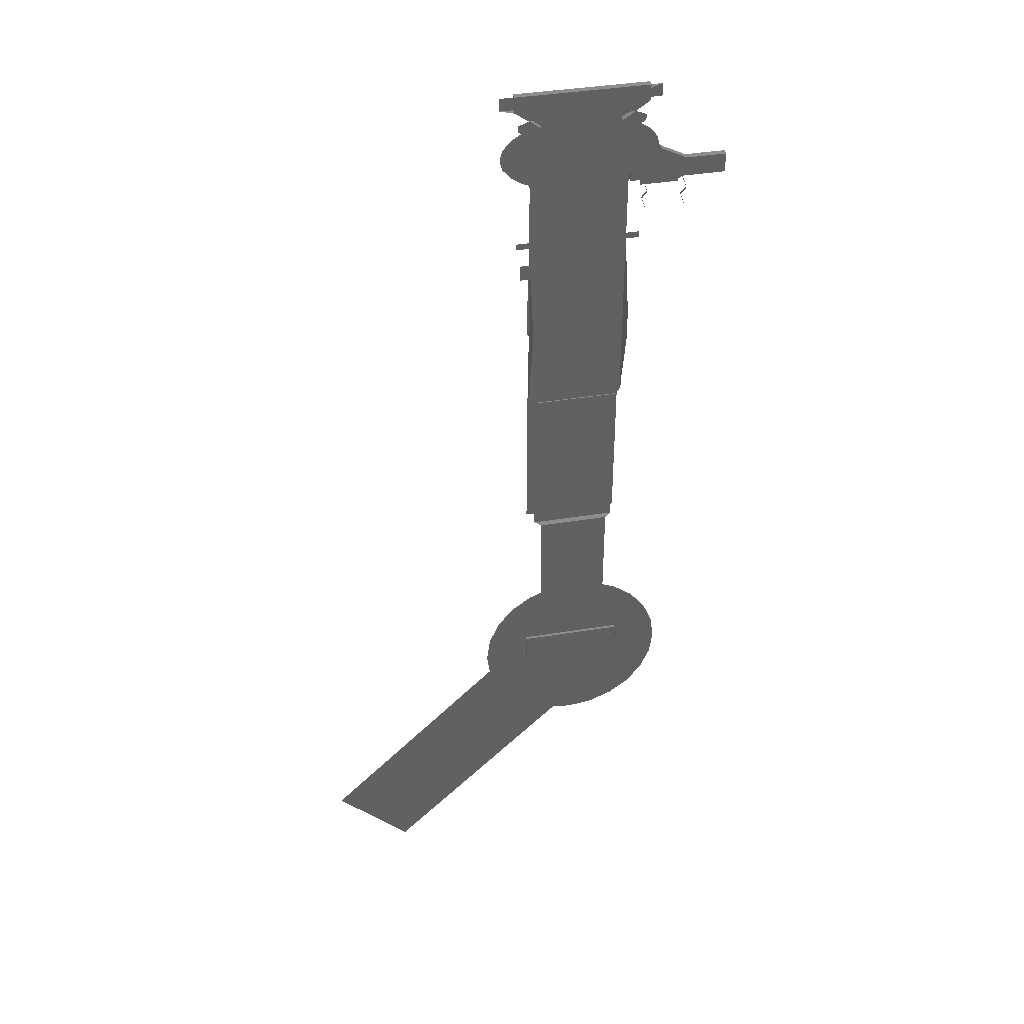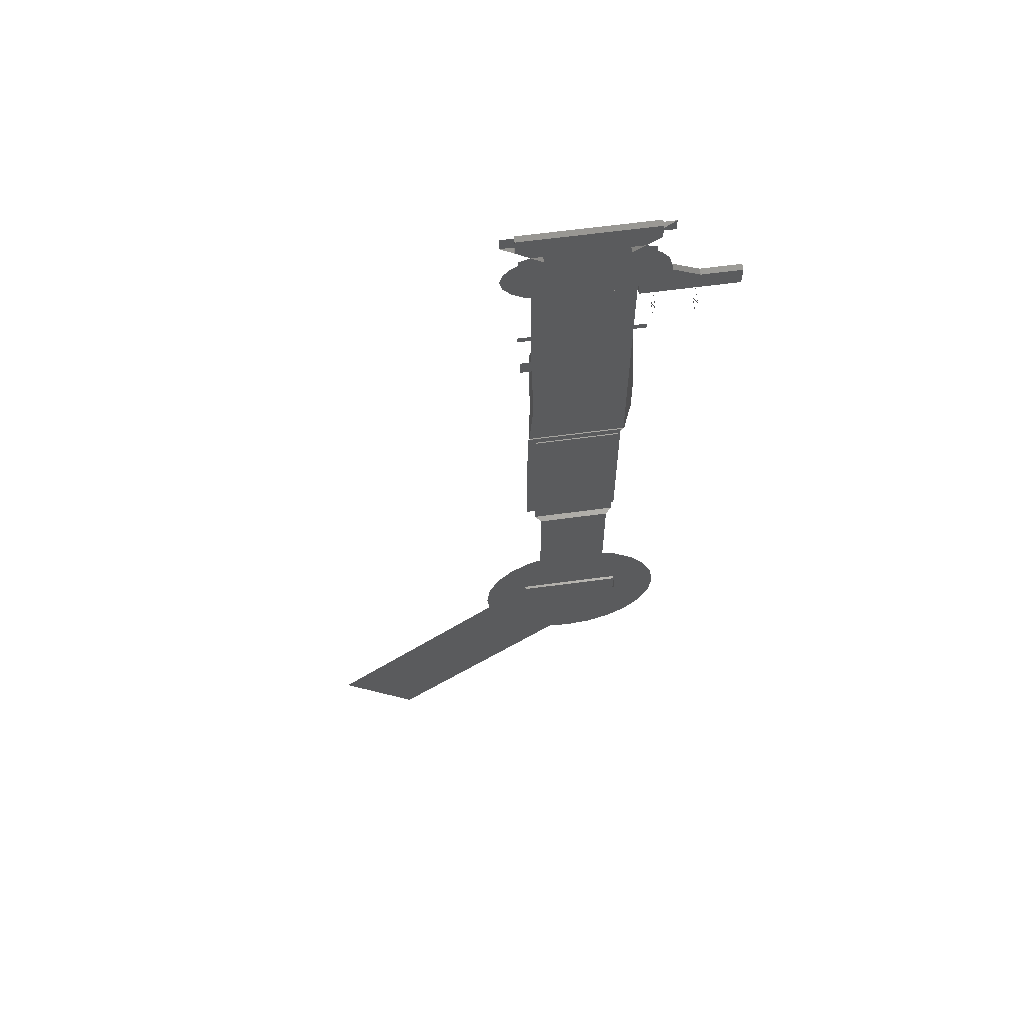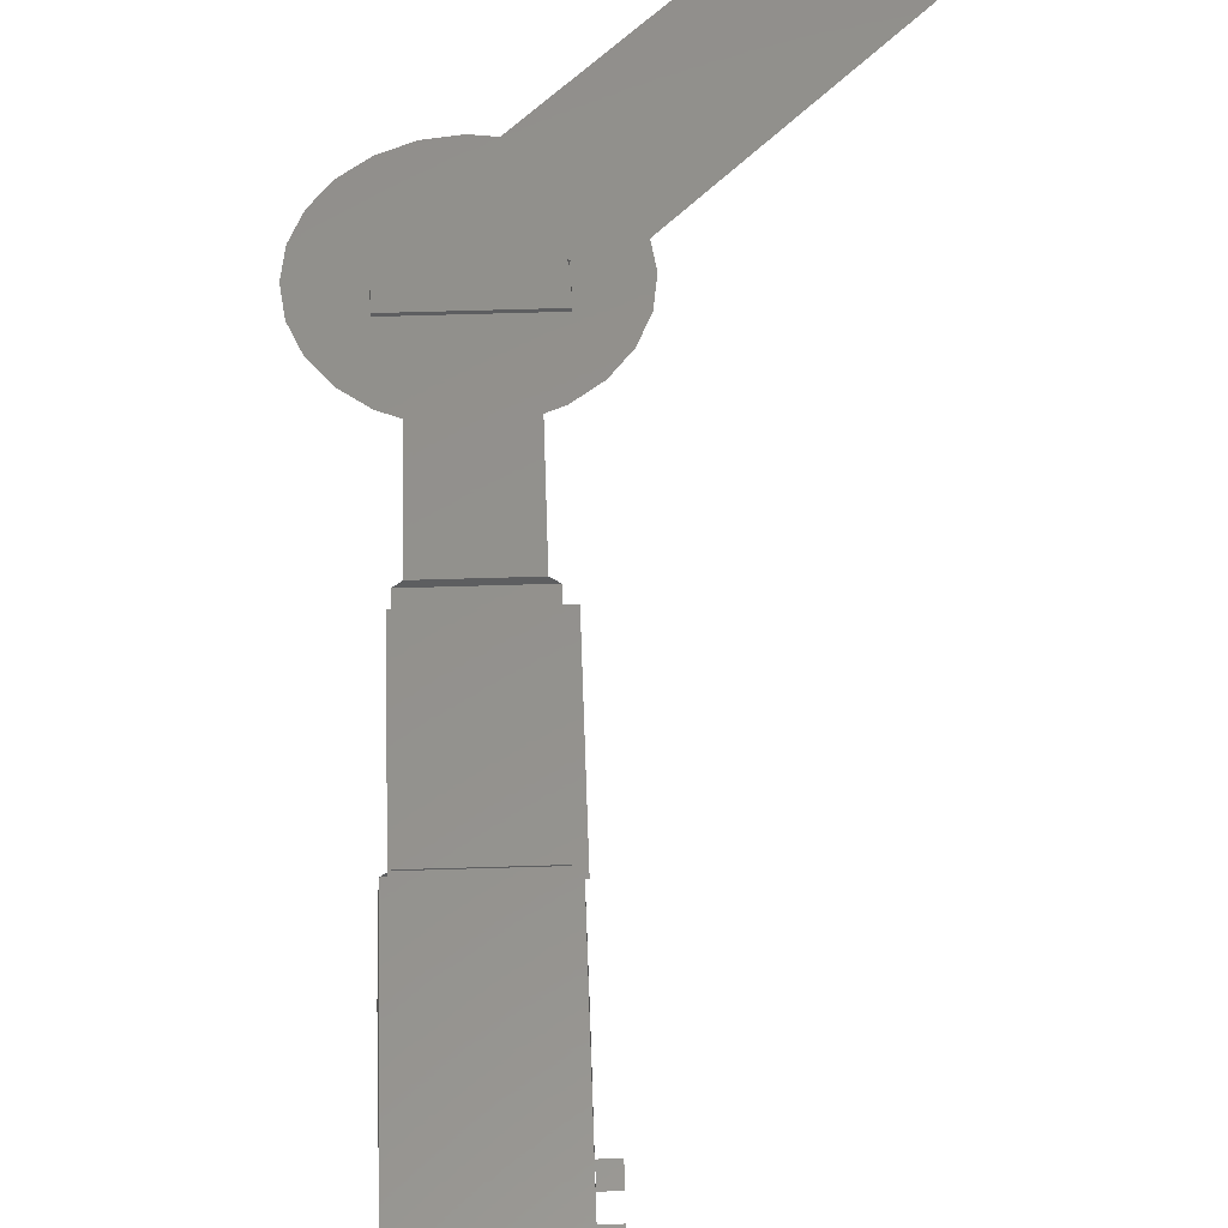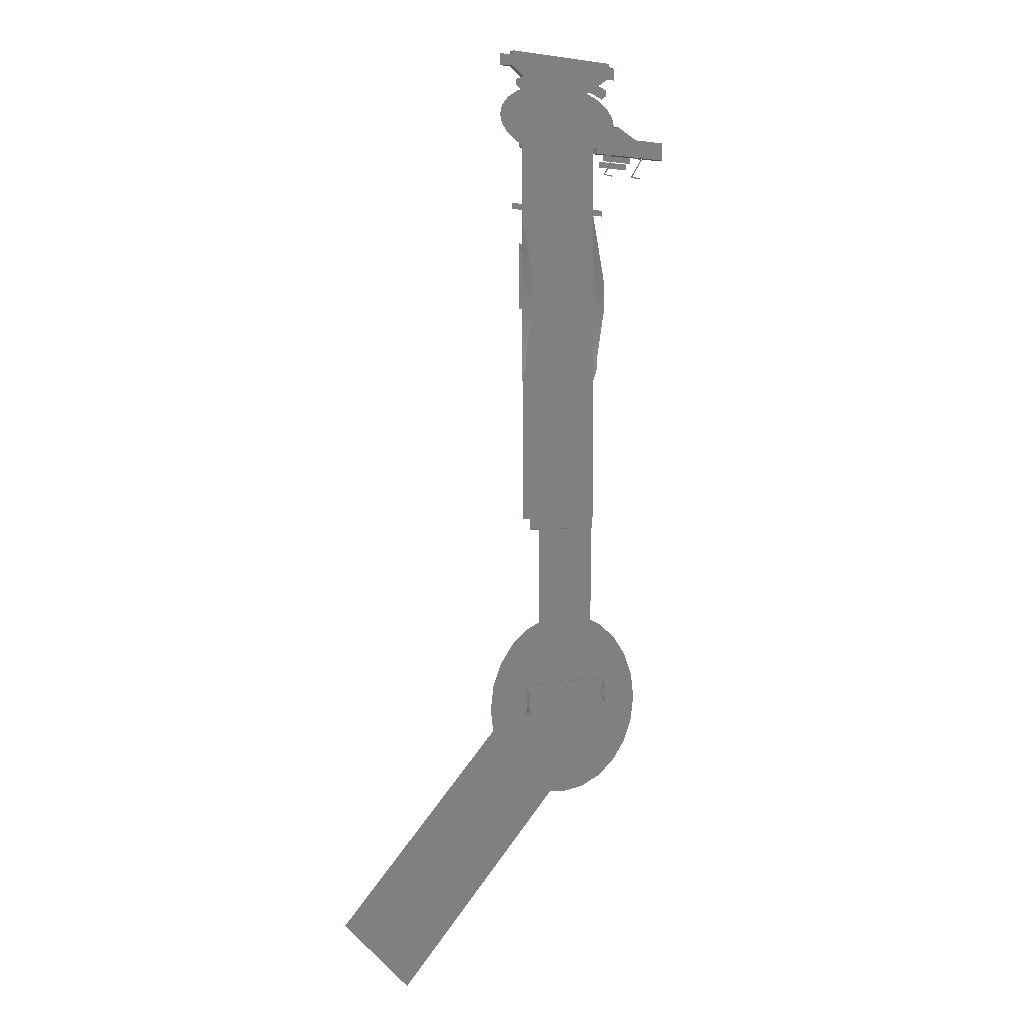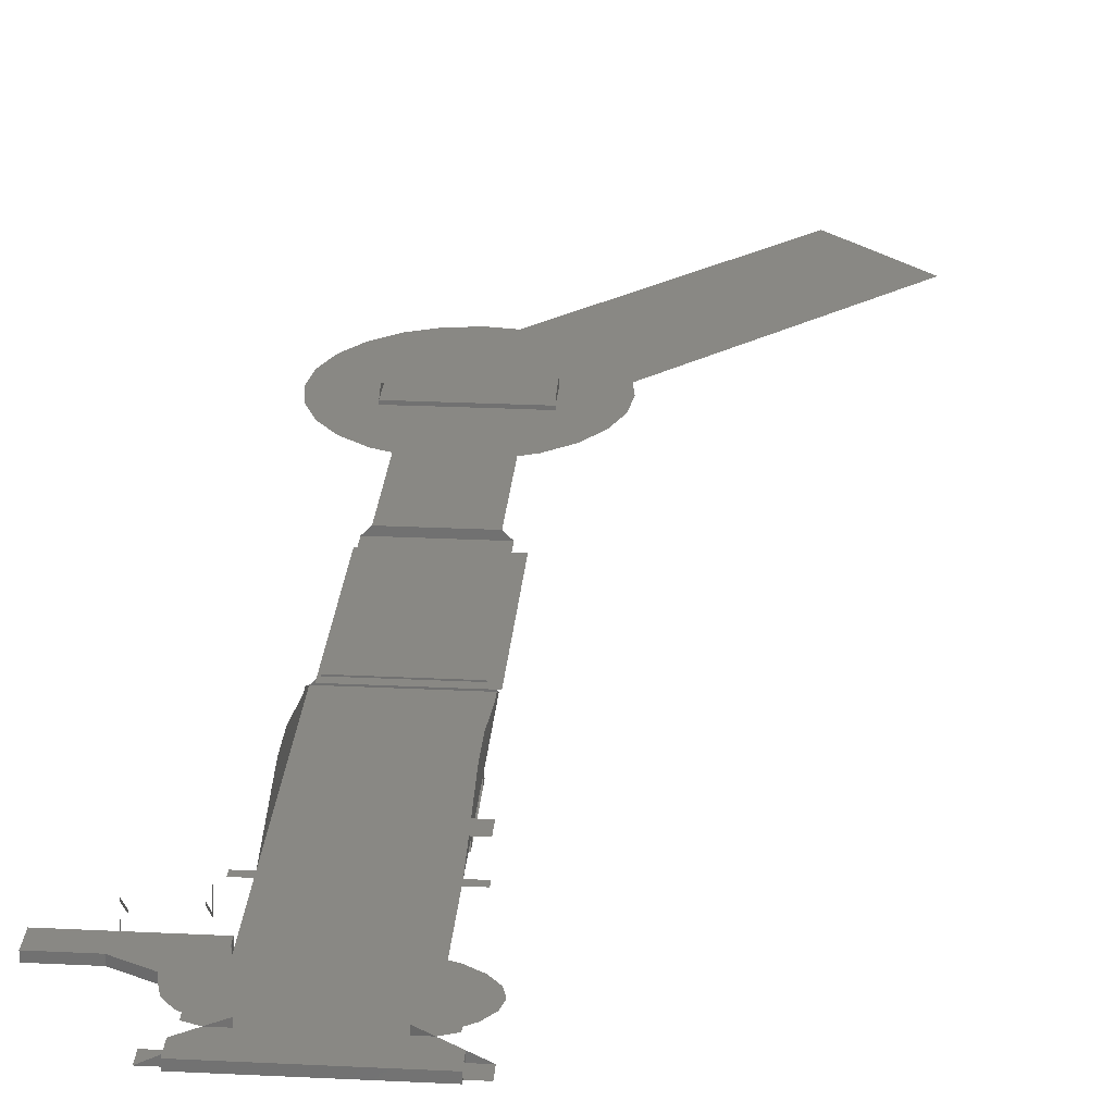
<metadata>
{"format":"stl","ext":"stl","renderer":"f3d","projection":"perspective","resolution":1024,"background":"white","views":[{"elev":40.2,"azim":168.6,"up":"+Z"},{"elev":62.5,"azim":172.2,"up":"+Z"},{"elev":55.3,"azim":-1.9,"up":"+Y"},{"elev":2.2,"azim":144.8,"up":"+Z"},{"elev":26.2,"azim":4.4,"up":"+Y"}]}
</metadata>
<code>
# stl→obj: 264 verts, 294 faces
v 0.01514 0.69 0.9171
v 0.04562 0.7204 0.9171
v 0.4114 0.69 0.9171
v 0.3809 0.7204 0.9171
v 0.01514 0.69 1.679
v 0.4114 0.69 1.679
v 0.3809 0.7204 0.1551
v 0.04562 0.7204 0.1551
v 0.2133 0.6595 0.1246
v -0.03058 0.6595 0.1551
v -0.03058 0.6595 0.1246
v 0.4571 0.6595 0.1551
v 0.4571 0.6595 0.1246
v 0.4488 0.7204 -0.0289
v 0.4571 0.7509 0.002659
v 0.4571 0.7204 0.002659
v -0.02227 0.7204 -0.0289
v -0.03058 0.7204 0.1246
v -0.03058 0.7204 0.002659
v 0.2133 0.7204 0.1246
v 0.002093 0.7204 -0.0583
v 0.04084 0.7204 -0.08355
v 0.09134 0.7204 -0.1029
v 0.1502 0.7204 -0.1151
v 0.2133 0.7204 -0.1193
v 0.4571 0.7204 0.1246
v 0.2764 0.7204 -0.1151
v 0.3352 0.7204 -0.1029
v 0.3857 0.7204 -0.08355
v 0.4244 0.7204 -0.0583
v 0.4571 0.7509 0.07886
v -0.03058 0.7509 0.07886
v -0.02227 0.7509 0.03421
v -0.03058 0.7509 0.002659
v 0.002093 0.7509 0.06362
v 0.4488 0.7509 0.03421
v 0.4244 0.7509 0.06362
v 0.1523 0.7204 0.002659
v 0.03038 0.6595 0.1246
v 0.03038 0.7204 0.1246
v 0.5181 0.6595 3.325
v 0.5181 0.69 3.34
v 0.5181 0.6595 3.34
v 0.5181 0.69 3.325
v -0.09154 0.6595 3.34
v -0.09154 0.69 3.34
v -0.09154 0.69 3.325
v -0.09154 0.6595 3.325
v -0.09154 0.69 3.264
v -0.02631 0.69 3.218
v 0.4528 0.69 3.218
v 0.5181 0.69 3.264
v 0.579 0.6595 3.264
v 0.5181 0.6595 3.264
v 0.579 0.6595 3.325
v -0.09154 0.6595 3.264
v -0.1525 0.6595 3.325
v -0.1525 0.6595 3.264
v 0.03038 0.6595 3.179
v 0.1186 0.6595 3.197
v 0.2133 0.6595 3.203
v 0.3079 0.6595 3.197
v 0.3961 0.6595 3.179
v 0.3961 0.69 3.179
v 0.4719 0.69 3.149
v 0.5028 0.69 3.199
v 0.5028 0.69 3.171
v -0.04537 0.69 3.149
v -0.0763 0.69 3.199
v -0.0763 0.69 3.171
v 0.03038 0.69 3.179
v -0.01534 0.6595 1.679
v 0.4419 0.6595 1.679
v 0.4419 0.7509 2.197
v 0.4419 0.6595 2.548
v 0.4419 0.7509 2.045
v 0.4419 0.69 1.786
v 0.4419 0.69 1.74
v 0.5028 0.6595 2.548
v 0.4419 0.6595 2.578
v 0.5028 0.6595 2.578
v -0.01534 0.6595 2.548
v -0.01534 0.6595 2.578
v -0.01534 0.6595 2.868
v 0.4419 0.6595 2.868
v -0.0763 0.6595 2.578
v -0.0763 0.6595 2.548
v -0.01534 0.629 2.868
v 0.01514 0.629 2.898
v -0.01534 0.629 3.112
v 0.4419 0.629 2.868
v 0.4114 0.629 2.898
v 0.4114 0.629 3.112
v 0.4419 0.629 3.112
v 0.01514 0.629 3.112
v -0.01534 0.6595 2.99
v -0.01534 0.6595 3.142
v -0.01534 0.6595 2.898
v -0.01534 0.6595 2.879
v -0.01534 0.69 2.879
v -0.01534 0.69 2.898
v -0.01534 0.69 2.868
v 0.4114 0.6595 2.898
v 0.01514 0.6595 2.898
v 0.4114 0.6595 3.142
v 0.4419 0.6595 3.142
v 0.01514 0.6595 3.142
v 0.4719 0.6595 2.891
v 0.4419 0.6595 2.879
v 0.4719 0.6595 3.149
v 0.53 0.6595 3.112
v 0.53 0.6595 2.929
v 0.5666 0.6595 3.068
v 0.5666 0.6595 2.973
v 0.579 0.6595 3.02
v -0.2744 0.6595 2.959
v -0.2744 0.6595 2.868
v -0.1525 0.6595 3.02
v -0.14 0.6595 3.068
v -0.1035 0.6595 3.112
v -0.04537 0.6595 3.149
v -0.2672 0.69 2.963
v -0.1525 0.69 3.02
v -0.2744 0.69 2.959
v -0.4573 0.6595 2.959
v -0.4573 0.6595 2.868
v -0.4573 0.69 2.959
v -0.4471 0.69 2.959
v -0.2744 0.69 2.873
v -0.2744 0.69 2.868
v -0.01534 0.69 2.959
v -0.4573 0.69 2.868
v -0.4573 0.69 2.873
v -0.01534 0.7509 2.197
v -0.01534 0.7509 2.045
v -0.01534 0.69 1.786
v -0.01534 0.69 1.74
v 0.1605 0.7204 0.0179
v 0.1605 0.7204 -0.01258
v 0.1828 0.7204 0.02906
v 0.1828 0.7204 -0.02374
v 0.2133 0.7204 0.03314
v 0.2133 0.7204 -0.02782
v 0.2437 0.7204 0.02906
v 0.2437 0.7204 -0.02374
v 0.2661 0.7204 0.0179
v 0.2661 0.7204 -0.01258
v 0.2742 0.7204 0.002659
v 0.4419 0.629 2.38
v -0.01534 0.629 2.365
v -0.01534 0.629 2.38
v -0.01534 0.629 2.342
v -0.01534 0.629 2.083
v -0.01534 0.629 2.06
v -0.01534 0.629 2.045
v 0.4419 0.629 2.045
v 0.4419 0.629 2.365
v 0.4419 0.629 2.342
v 0.4419 0.629 2.083
v 0.4419 0.629 2.06
v 0.4419 0.6595 2.365
v 0.4419 0.6595 2.342
v 0.4419 0.6595 2.083
v 0.4419 0.6595 2.06
v -0.01534 0.6595 2.342
v -0.01534 0.6595 2.365
v -0.01534 0.6595 2.06
v -0.01534 0.6595 2.083
v 0.3657 0.6595 3.081
v 0.06086 0.6595 2.99
v 0.06086 0.6595 3.081
v 0.3657 0.6595 2.99
v 0.5028 0.7509 2.441
v 0.4419 0.7509 2.517
v 0.4419 0.7509 2.441
v 0.5028 0.7509 2.517
v -0.2592 0.6854 2.863
v -0.2592 0.6595 2.868
v -0.2592 0.69 2.868
v -0.2592 0.759 2.845
v -0.2592 0.6727 2.77
v -0.2592 0.7499 2.847
v -0.2592 0.6818 2.768
v -0.2592 0.7545 2.852
v -0.2592 0.6681 2.765
v -0.2592 0.7454 2.752
v -0.2592 0.6772 2.763
v -0.2592 0.7408 2.747
v -0.0763 0.6854 2.863
v -0.0763 0.7545 2.852
v -0.0763 0.69 2.868
v -0.0763 0.7499 2.847
v -0.0763 0.6727 2.77
v -0.0763 0.6681 2.765
v -0.0763 0.6818 2.768
v -0.0763 0.7454 2.752
v -0.0763 0.6772 2.763
v -0.0763 0.7408 2.747
v -0.0763 0.759 2.845
v -0.0763 0.629 2.837
v -0.2592 0.629 2.807
v -0.2592 0.629 2.837
v -0.0763 0.629 2.807
v -0.0763 0.6595 2.868
v -0.2592 0.6595 2.837
v -0.0763 0.6595 2.837
v -0.3354 0.69 2.868
v -0.3354 0.6595 2.868
v 0.004045 0.6847 1.714
v 0.452 0.6847 0.9724
v 0.004045 0.6847 0.9724
v 0.452 0.6847 1.714
v -0.2369 0.7065 -0.109
v -0.2369 0.7065 0.1295
v -0.2526 0.7065 0.01024
v -0.1908 0.7065 -0.2202
v -0.1908 0.7065 0.2406
v -0.1176 0.7065 -0.3156
v -0.1176 0.7065 0.3361
v -0.02217 0.7065 -0.3888
v -0.02217 0.7065 0.4093
v 0.08897 0.7065 -0.4349
v 0.08897 0.7065 0.4553
v 0.2082 0.7065 -0.4506
v 0.2082 0.7065 0.471
v 0.3275 0.7065 -0.4349
v 0.3275 0.7065 0.4553
v 0.4386 0.7065 -0.3888
v 0.4386 0.7065 0.4093
v 0.5341 0.7065 -0.3156
v 0.5341 0.7065 0.3361
v 0.6073 0.7065 -0.2202
v 0.6073 0.7065 0.2406
v 0.6533 0.7065 -0.109
v 0.6533 0.7065 0.1295
v 0.669 0.7065 0.01024
v 0.1062 0.6731 0.03679
v 0.1062 0.6731 -0.01621
v 0.1027 0.6731 0.01029
v 0.1165 0.6731 0.06149
v 0.1165 0.6731 -0.04091
v 0.1327 0.6731 -0.06212
v 0.1327 0.6731 0.0827
v 0.1539 0.6731 -0.07839
v 0.1539 0.6731 0.09897
v 0.1786 0.6731 -0.08862
v 0.1786 0.6731 0.1092
v 0.2051 0.6731 -0.09211
v 0.2051 0.6731 0.1127
v 0.2316 0.6731 -0.08862
v 0.2316 0.6731 0.1092
v 0.2563 0.6731 -0.07839
v 0.2563 0.6731 0.09897
v 0.2775 0.6731 -0.06212
v 0.2775 0.6731 0.0827
v 0.2938 0.6731 -0.04091
v 0.2938 0.6731 0.06149
v 0.3041 0.6731 -0.01621
v 0.3041 0.6731 0.03679
v 0.3075 0.6731 0.01029
v 0.6418 0.6946 -0.09458
v 1.164 0.6946 -1.321
v 1.516 0.6946 -0.9688
v 0.2898 0.6946 -0.4466
f 1 2 3
f 4 3 2
f 1 3 5
f 5 3 6
f 7 2 8
f 2 7 4
f 9 10 11
f 10 9 12
f 12 9 13
f 14 15 16
f 17 18 19
f 18 17 20
f 20 17 21
f 20 21 22
f 20 22 23
f 20 23 24
f 20 24 25
f 20 25 26
f 26 25 27
f 26 27 28
f 26 28 29
f 26 29 30
f 26 30 14
f 26 14 16
f 18 9 11
f 9 18 20
f 16 31 26
f 31 16 15
f 20 13 9
f 13 20 26
f 32 33 34
f 33 32 35
f 18 32 19
f 19 32 34
f 11 10 18
f 31 36 37
f 36 31 15
f 38 39 40
f 41 42 43
f 42 41 44
f 42 45 43
f 45 42 46
f 47 45 46
f 45 47 48
f 46 49 47
f 49 46 50
f 50 46 42
f 50 42 51
f 51 42 52
f 52 42 44
f 53 41 54
f 41 53 55
f 56 57 58
f 57 56 48
f 48 56 59
f 48 59 45
f 45 59 43
f 43 59 60
f 43 60 61
f 43 61 62
f 43 62 63
f 43 63 54
f 43 54 41
f 63 52 54
f 52 63 51
f 51 63 64
f 47 57 48
f 52 53 54
f 65 51 64
f 51 65 66
f 66 65 67
f 68 69 70
f 69 68 50
f 50 68 71
f 50 56 49
f 56 50 59
f 59 50 71
f 72 5 73
f 6 73 5
f 74 75 73
f 74 73 76
f 76 73 77
f 77 73 78
f 79 80 75
f 80 79 81
f 73 82 72
f 82 73 83
f 83 73 84
f 84 73 85
f 85 73 75
f 85 75 80
f 82 86 87
f 86 82 83
f 88 89 90
f 89 88 91
f 89 91 92
f 92 91 93
f 93 91 94
f 95 90 89
f 84 91 88
f 91 84 85
f 96 90 97
f 90 96 88
f 88 96 98
f 88 98 99
f 88 99 84
f 100 98 101
f 98 100 99
f 102 99 100
f 99 102 84
f 103 89 92
f 89 103 104
f 103 93 105
f 93 103 92
f 94 105 93
f 105 94 106
f 95 104 107
f 104 95 89
f 95 97 90
f 97 95 107
f 108 106 109
f 106 108 110
f 110 108 111
f 111 108 112
f 111 112 113
f 113 112 114
f 113 114 115
f 103 107 104
f 107 103 59
f 59 103 60
f 60 103 61
f 61 103 62
f 62 103 63
f 63 103 105
f 63 105 110
f 110 105 106
f 84 116 117
f 116 84 118
f 118 84 119
f 119 84 120
f 120 84 121
f 121 84 97
f 121 97 59
f 97 84 99
f 97 99 98
f 97 98 96
f 59 97 107
f 122 118 123
f 118 122 116
f 116 122 124
f 117 125 126
f 125 117 116
f 124 125 116
f 125 124 127
f 127 124 128
f 122 129 124
f 129 122 130
f 130 122 102
f 102 122 123
f 102 123 131
f 102 131 101
f 102 101 100
f 132 117 126
f 117 132 84
f 84 132 102
f 102 132 130
f 133 125 127
f 125 133 126
f 126 133 132
f 94 109 106
f 109 94 91
f 109 91 85
f 85 99 84
f 99 85 98
f 98 85 104
f 98 104 96
f 96 104 97
f 104 85 103
f 103 85 105
f 105 85 106
f 106 85 109
f 107 97 104
f 128 133 127
f 133 128 132
f 132 128 130
f 130 128 124
f 130 124 129
f 82 134 72
f 72 134 135
f 72 135 136
f 72 136 137
f 138 139 38
f 139 138 140
f 141 139 140
f 141 140 142
f 141 142 143
f 143 142 144
f 143 144 145
f 145 144 146
f 145 146 147
f 147 146 148
f 149 150 151
f 150 149 152
f 152 149 153
f 153 149 154
f 154 149 155
f 155 149 156
f 156 149 157
f 156 157 158
f 156 158 159
f 156 159 160
f 158 161 157
f 161 158 162
f 160 163 159
f 163 160 164
f 165 150 166
f 150 165 152
f 167 153 168
f 153 167 154
f 169 170 171
f 170 169 172
f 173 174 175
f 174 173 176
f 177 178 179
f 180 181 182
f 181 180 183
f 184 177 179
f 177 184 182
f 185 181 183
f 185 183 186
f 185 186 187
f 187 186 188
f 189 190 191
f 190 189 192
f 193 194 195
f 195 194 196
f 196 194 197
f 196 197 198
f 193 199 192
f 199 193 195
f 200 201 202
f 201 200 203
f 204 205 178
f 205 204 206
f 207 126 208
f 126 207 132
f 209 210 211
f 210 209 212
f 213 214 215
f 214 213 216
f 214 216 217
f 217 216 218
f 217 218 219
f 219 218 220
f 219 220 221
f 221 220 222
f 221 222 223
f 223 222 224
f 223 224 225
f 225 224 226
f 225 226 227
f 227 226 228
f 227 228 229
f 229 228 230
f 229 230 231
f 231 230 232
f 231 232 233
f 233 232 234
f 233 234 235
f 235 234 236
f 237 238 239
f 238 237 240
f 238 240 241
f 241 240 242
f 242 240 243
f 242 243 244
f 244 243 245
f 244 245 246
f 246 245 247
f 246 247 248
f 248 247 249
f 248 249 250
f 250 249 251
f 250 251 252
f 252 251 253
f 252 253 254
f 254 253 255
f 254 255 256
f 256 255 257
f 256 257 258
f 258 257 259
f 258 259 260
f 261 262 263
f 262 261 264

</code>
